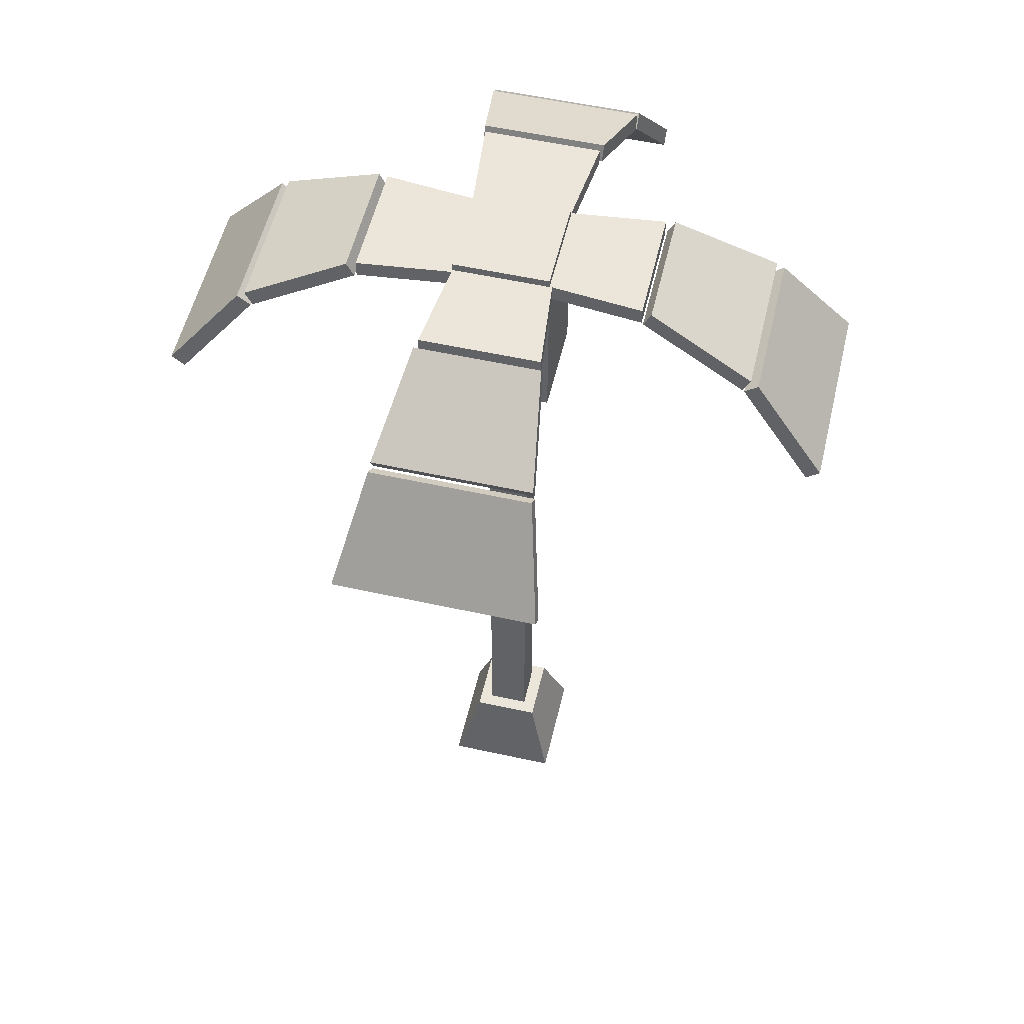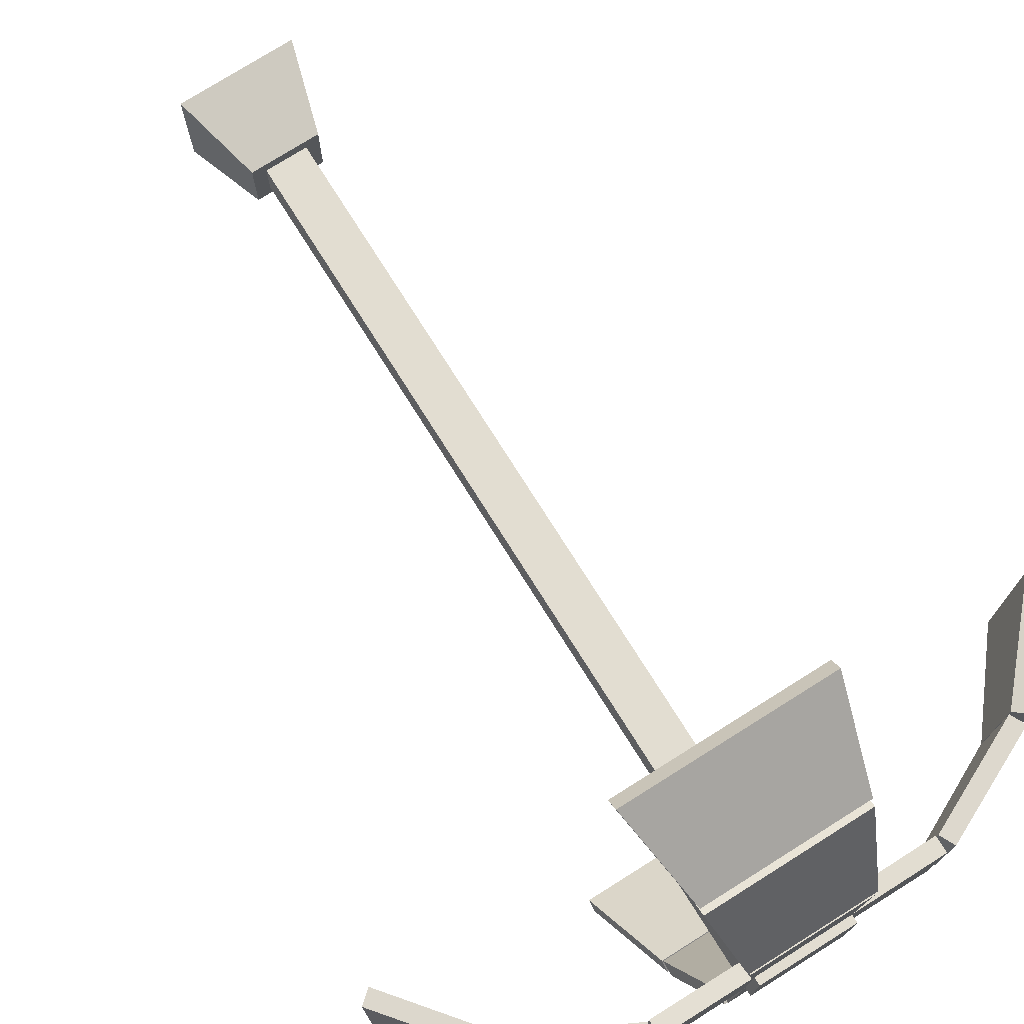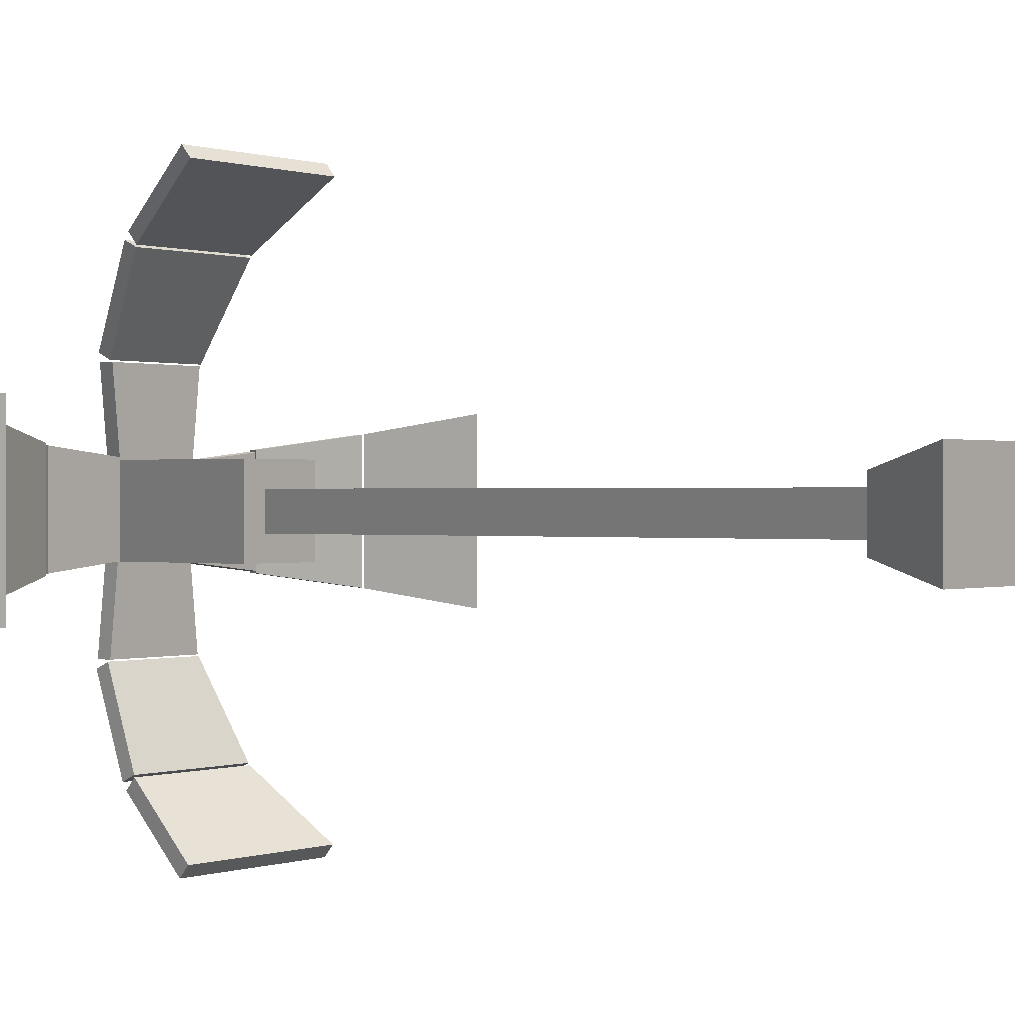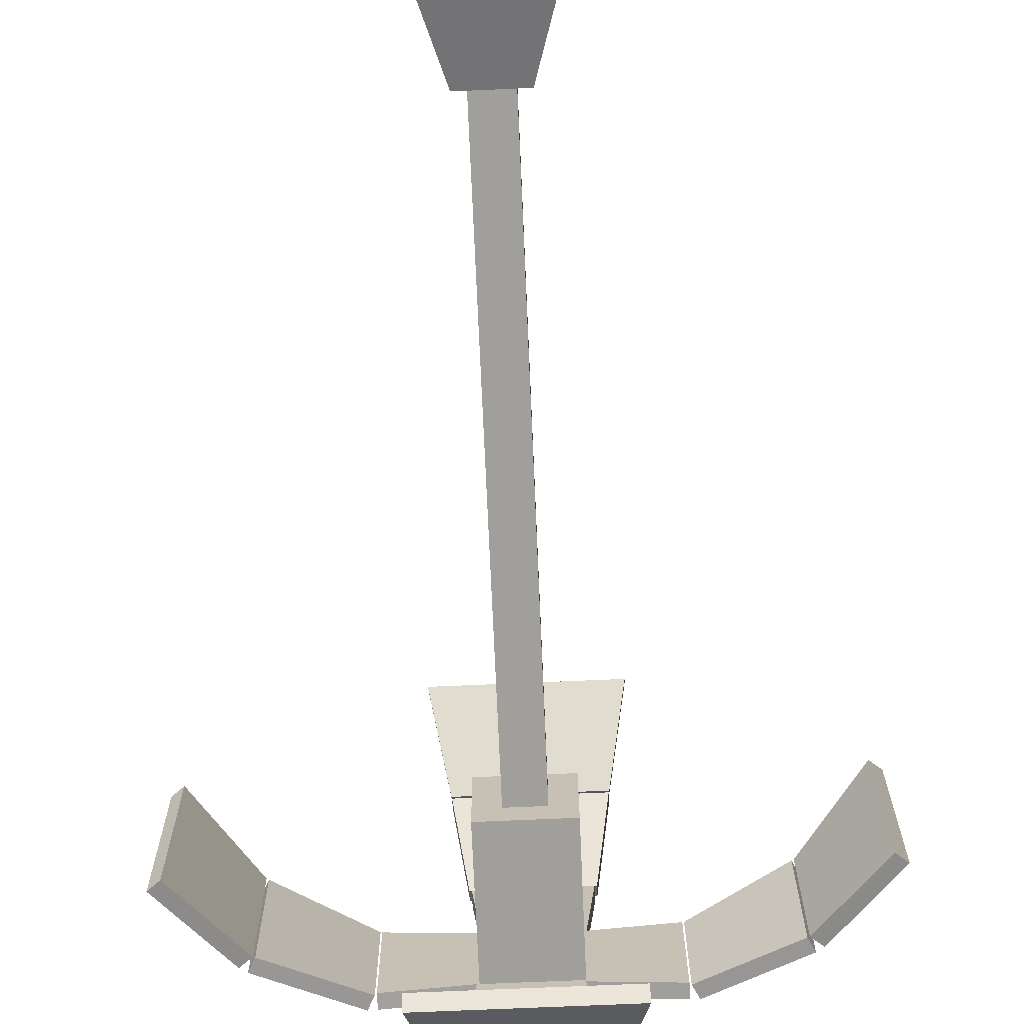
<metadata>
{"format":"obj","ext":"obj","renderer":"f3d","projection":"perspective","resolution":1024,"background":"white","views":[{"elev":54.3,"azim":-76.8,"up":"+Y"},{"elev":75.7,"azim":147.8,"up":"+Z"},{"elev":0.3,"azim":-52.3,"up":"+Z"},{"elev":-71.0,"azim":2.5,"up":"+Z"}]}
</metadata>
<code>
v -0.8882 9.694 2.86
v -0.8882 9.817 3.01
v -1.127 8.788 3.848
v -1.127 8.665 3.698
v -0.8882 9.817 3.01
v 0.9236 9.817 3.01
v 1.163 8.788 3.848
v -0.8882 9.817 3.01
v 1.163 8.788 3.848
v -1.127 8.788 3.848
v 0.9236 9.817 3.01
v 0.9236 9.694 2.86
v 1.163 8.665 3.698
v 1.163 8.788 3.848
v 0.9236 9.694 2.86
v -0.8882 9.694 2.86
v -1.127 8.665 3.698
v 0.9236 9.694 2.86
v -1.127 8.665 3.698
v 1.163 8.665 3.698
v -1.127 8.665 3.698
v -1.127 8.788 3.848
v 1.163 8.788 3.848
v 1.163 8.665 3.698
v 0.9236 9.694 2.86
v 0.9236 9.817 3.01
v -0.8882 9.817 3.01
v -0.8882 9.694 2.86
v -0.6935 10.3 1.646
v -0.6935 10.47 1.732
v -0.8813 9.878 2.921
v -0.8813 9.705 2.834
v -0.6935 10.47 1.732
v 0.7289 10.47 1.732
v 0.9167 9.878 2.921
v -0.6935 10.47 1.732
v 0.9167 9.878 2.921
v -0.8813 9.878 2.921
v 0.7289 10.47 1.732
v 0.7289 10.3 1.646
v 0.9167 9.705 2.834
v 0.9167 9.878 2.921
v 0.7289 10.3 1.646
v -0.6935 10.3 1.646
v -0.8813 9.705 2.834
v 0.7289 10.3 1.646
v -0.8813 9.705 2.834
v 0.9167 9.705 2.834
v -0.8813 9.705 2.834
v -0.8813 9.878 2.921
v 0.9167 9.878 2.921
v 0.9167 9.705 2.834
v 0.7289 10.3 1.646
v 0.7289 10.47 1.732
v -0.6935 10.47 1.732
v -0.6935 10.3 1.646
v -0.5237 10.28 0.2986
v -0.5237 10.48 0.2986
v -0.6667 10.48 1.626
v -0.6667 10.28 1.626
v -0.5237 10.48 0.2986
v 0.5591 10.48 0.2986
v 0.7021 10.48 1.626
v -0.5237 10.48 0.2986
v 0.7021 10.48 1.626
v -0.6667 10.48 1.626
v 0.5591 10.48 0.2986
v 0.5591 10.28 0.2986
v 0.7021 10.28 1.626
v 0.7021 10.48 1.626
v 0.5591 10.28 0.2986
v -0.5237 10.28 0.2986
v -0.6667 10.28 1.626
v 0.5591 10.28 0.2986
v -0.6667 10.28 1.626
v 0.7021 10.28 1.626
v -0.6667 10.28 1.626
v -0.6667 10.48 1.626
v 0.7021 10.48 1.626
v 0.7021 10.28 1.626
v 0.5591 10.28 0.2986
v 0.5591 10.48 0.2986
v -0.5237 10.48 0.2986
v -0.5237 10.28 0.2986
v -2.86 9.694 -0.8882
v -3.01 9.817 -0.8882
v -3.848 8.788 -1.127
v -3.698 8.665 -1.127
v -3.01 9.817 -0.8882
v -3.01 9.817 0.9236
v -3.848 8.788 1.163
v -3.01 9.817 -0.8882
v -3.848 8.788 1.163
v -3.848 8.788 -1.127
v -3.01 9.817 0.9236
v -2.86 9.694 0.9236
v -3.698 8.665 1.163
v -3.848 8.788 1.163
v -2.86 9.694 0.9236
v -2.86 9.694 -0.8882
v -3.698 8.665 -1.127
v -2.86 9.694 0.9236
v -3.698 8.665 -1.127
v -3.698 8.665 1.163
v -3.698 8.665 -1.127
v -3.848 8.788 -1.127
v -3.848 8.788 1.163
v -3.698 8.665 1.163
v -2.86 9.694 0.9236
v -3.01 9.817 0.9236
v -3.01 9.817 -0.8882
v -2.86 9.694 -0.8882
v -1.646 10.3 -0.6935
v -1.732 10.47 -0.6935
v -2.921 9.878 -0.8813
v -2.834 9.705 -0.8813
v -1.732 10.47 -0.6935
v -1.732 10.47 0.7289
v -2.921 9.878 0.9167
v -1.732 10.47 -0.6935
v -2.921 9.878 0.9167
v -2.921 9.878 -0.8813
v -1.732 10.47 0.7289
v -1.646 10.3 0.7289
v -2.834 9.705 0.9167
v -2.921 9.878 0.9167
v -1.646 10.3 0.7289
v -1.646 10.3 -0.6935
v -2.834 9.705 -0.8813
v -1.646 10.3 0.7289
v -2.834 9.705 -0.8813
v -2.834 9.705 0.9167
v -2.834 9.705 -0.8813
v -2.921 9.878 -0.8813
v -2.921 9.878 0.9167
v -2.834 9.705 0.9167
v -1.646 10.3 0.7289
v -1.732 10.47 0.7289
v -1.732 10.47 -0.6935
v -1.646 10.3 -0.6935
v -0.2986 10.28 -0.5237
v -0.2986 10.48 -0.5237
v -1.626 10.48 -0.6666
v -1.626 10.28 -0.6666
v -0.2986 10.48 -0.5237
v -0.2986 10.48 0.5591
v -1.626 10.48 0.7021
v -0.2986 10.48 -0.5237
v -1.626 10.48 0.7021
v -1.626 10.48 -0.6666
v -0.2986 10.48 0.5591
v -0.2986 10.28 0.5591
v -1.626 10.28 0.7021
v -1.626 10.48 0.7021
v -0.2986 10.28 0.5591
v -0.2986 10.28 -0.5237
v -1.626 10.28 -0.6666
v -0.2986 10.28 0.5591
v -1.626 10.28 -0.6666
v -1.626 10.28 0.7021
v -1.626 10.28 -0.6666
v -1.626 10.48 -0.6666
v -1.626 10.48 0.7021
v -1.626 10.28 0.7021
v -0.2986 10.28 0.5591
v -0.2986 10.48 0.5591
v -0.2986 10.48 -0.5237
v -0.2986 10.28 -0.5237
v 2.86 9.694 0.8882
v 3.01 9.817 0.8882
v 3.848 8.788 1.127
v 3.698 8.665 1.127
v 3.01 9.817 0.8882
v 3.01 9.817 -0.9236
v 3.848 8.788 -1.163
v 3.01 9.817 0.8882
v 3.848 8.788 -1.163
v 3.848 8.788 1.127
v 3.01 9.817 -0.9236
v 2.86 9.694 -0.9236
v 3.698 8.665 -1.163
v 3.848 8.788 -1.163
v 2.86 9.694 -0.9236
v 2.86 9.694 0.8882
v 3.698 8.665 1.127
v 2.86 9.694 -0.9236
v 3.698 8.665 1.127
v 3.698 8.665 -1.163
v 3.698 8.665 1.127
v 3.848 8.788 1.127
v 3.848 8.788 -1.163
v 3.698 8.665 -1.163
v 2.86 9.694 -0.9236
v 3.01 9.817 -0.9236
v 3.01 9.817 0.8882
v 2.86 9.694 0.8882
v 1.646 10.3 0.6935
v 1.732 10.47 0.6935
v 2.921 9.878 0.8813
v 2.834 9.705 0.8813
v 1.732 10.47 0.6935
v 1.732 10.47 -0.7289
v 2.921 9.878 -0.9167
v 1.732 10.47 0.6935
v 2.921 9.878 -0.9167
v 2.921 9.878 0.8813
v 1.732 10.47 -0.7289
v 1.646 10.3 -0.7289
v 2.834 9.705 -0.9167
v 2.921 9.878 -0.9167
v 1.646 10.3 -0.7289
v 1.646 10.3 0.6935
v 2.834 9.705 0.8813
v 1.646 10.3 -0.7289
v 2.834 9.705 0.8813
v 2.834 9.705 -0.9167
v 2.834 9.705 0.8813
v 2.921 9.878 0.8813
v 2.921 9.878 -0.9167
v 2.834 9.705 -0.9167
v 1.646 10.3 -0.7289
v 1.732 10.47 -0.7289
v 1.732 10.47 0.6935
v 1.646 10.3 0.6935
v 0.2986 10.28 0.5237
v 0.2986 10.48 0.5237
v 1.626 10.48 0.6666
v 1.626 10.28 0.6666
v 0.2986 10.48 0.5237
v 0.2986 10.48 -0.5591
v 1.626 10.48 -0.7021
v 0.2986 10.48 0.5237
v 1.626 10.48 -0.7021
v 1.626 10.48 0.6666
v 0.2986 10.48 -0.5591
v 0.2986 10.28 -0.5591
v 1.626 10.28 -0.7021
v 1.626 10.48 -0.7021
v 0.2986 10.28 -0.5591
v 0.2986 10.28 0.5237
v 1.626 10.28 0.6666
v 0.2986 10.28 -0.5591
v 1.626 10.28 0.6666
v 1.626 10.28 -0.7021
v 1.626 10.28 0.6666
v 1.626 10.48 0.6666
v 1.626 10.48 -0.7021
v 1.626 10.28 -0.7021
v 0.2986 10.28 -0.5591
v 0.2986 10.48 -0.5591
v 0.2986 10.48 0.5237
v 0.2986 10.28 0.5237
v 0.8882 9.694 -2.86
v 0.8882 9.817 -3.01
v 1.127 8.788 -3.848
v 1.127 8.665 -3.698
v 0.8882 9.817 -3.01
v -0.9236 9.817 -3.01
v -1.163 8.788 -3.848
v 0.8882 9.817 -3.01
v -1.163 8.788 -3.848
v 1.127 8.788 -3.848
v -0.9236 9.817 -3.01
v -0.9236 9.694 -2.86
v -1.163 8.665 -3.698
v -1.163 8.788 -3.848
v -0.9236 9.694 -2.86
v 0.8882 9.694 -2.86
v 1.127 8.665 -3.698
v -0.9236 9.694 -2.86
v 1.127 8.665 -3.698
v -1.163 8.665 -3.698
v 1.127 8.665 -3.698
v 1.127 8.788 -3.848
v -1.163 8.788 -3.848
v -1.163 8.665 -3.698
v -0.9236 9.694 -2.86
v -0.9236 9.817 -3.01
v 0.8882 9.817 -3.01
v 0.8882 9.694 -2.86
v 0.6935 10.3 -1.646
v 0.6935 10.47 -1.732
v 0.8813 9.878 -2.921
v 0.8813 9.705 -2.834
v 0.6935 10.47 -1.732
v -0.7289 10.47 -1.732
v -0.9167 9.878 -2.921
v 0.6935 10.47 -1.732
v -0.9167 9.878 -2.921
v 0.8813 9.878 -2.921
v -0.7289 10.47 -1.732
v -0.7289 10.3 -1.646
v -0.9167 9.705 -2.834
v -0.9167 9.878 -2.921
v -0.7289 10.3 -1.646
v 0.6935 10.3 -1.646
v 0.8813 9.705 -2.834
v -0.7289 10.3 -1.646
v 0.8813 9.705 -2.834
v -0.9167 9.705 -2.834
v 0.8813 9.705 -2.834
v 0.8813 9.878 -2.921
v -0.9167 9.878 -2.921
v -0.9167 9.705 -2.834
v -0.7289 10.3 -1.646
v -0.7289 10.47 -1.732
v 0.6935 10.47 -1.732
v 0.6935 10.3 -1.646
v 0.5237 10.28 -0.2986
v 0.5237 10.48 -0.2986
v 0.6666 10.48 -1.626
v 0.6666 10.28 -1.626
v 0.5237 10.48 -0.2986
v -0.5591 10.48 -0.2986
v -0.7021 10.48 -1.626
v 0.5237 10.48 -0.2986
v -0.7021 10.48 -1.626
v 0.6666 10.48 -1.626
v -0.5591 10.48 -0.2986
v -0.5591 10.28 -0.2986
v -0.7021 10.28 -1.626
v -0.7021 10.48 -1.626
v -0.5591 10.28 -0.2986
v 0.5237 10.28 -0.2986
v 0.6666 10.28 -1.626
v -0.5591 10.28 -0.2986
v 0.6666 10.28 -1.626
v -0.7021 10.28 -1.626
v 0.6666 10.28 -1.626
v 0.6666 10.48 -1.626
v -0.7021 10.48 -1.626
v -0.7021 10.28 -1.626
v -0.5591 10.28 -0.2986
v -0.5591 10.48 -0.2986
v 0.5237 10.48 -0.2986
v 0.5237 10.28 -0.2986
v -0.239 0.9285 0.239
v -0.239 8.427 0.239
v 0.239 8.427 0.239
v 0.239 0.9285 0.239
v -0.5566 10.57 0.5565
v -0.5566 10.57 -0.5565
v 0.5565 10.57 -0.5565
v 0.5565 10.57 0.5565
v -0.239 8.427 -0.239
v -0.239 0.9285 -0.239
v 0.239 0.9285 -0.239
v 0.239 8.427 -0.239
v -0.6607 0 -0.6607
v -0.6607 0 0.6607
v 0.6607 0 0.6607
v 0.6607 0 -0.6607
v 0.239 0.9285 0.239
v 0.239 8.427 0.239
v 0.239 8.427 -0.239
v 0.239 0.9285 -0.239
v -0.239 0.9285 -0.239
v -0.239 8.427 -0.239
v -0.239 8.427 0.239
v -0.239 0.9285 0.239
v -0.239 0.9285 -0.239
v -0.3947 0.9285 -0.3947
v 0.3947 0.9285 -0.3947
v -0.239 0.9285 -0.239
v 0.239 0.9285 -0.239
v 0.3947 0.9285 0.3947
v 0.239 0.9285 0.239
v -0.239 0.9285 0.239
v -0.3947 0.9285 0.3947
v 0.239 0.9285 0.239
v -0.3947 0.9285 -0.3947
v -0.6607 0 -0.6607
v 0.6607 0 -0.6607
v 0.6607 0 -0.6607
v 0.3947 0.9285 -0.3947
v 0.3947 0.9285 -0.3947
v 0.6607 0 -0.6607
v 0.6607 0 0.6607
v 0.3947 0.9285 -0.3947
v 0.3947 0.9285 0.3947
v 0.3947 0.9285 0.3947
v 0.6607 0 0.6607
v -0.6607 0 0.6607
v -0.6607 0 0.6607
v -0.3947 0.9285 0.3947
v -0.3947 0.9285 0.3947
v -0.6607 0 0.6607
v -0.6607 0 -0.6607
v -0.3947 0.9285 0.3947
v -0.3947 0.9285 -0.3947
v -0.239 8.427 0.239
v -0.5566 8.427 0.5565
v 0.5565 8.427 0.5565
v -0.239 8.427 -0.239
v -0.5566 8.427 -0.5565
v -0.239 8.427 0.239
v 0.239 8.427 0.239
v 0.239 8.427 0.239
v 0.5565 8.427 -0.5565
v 0.239 8.427 -0.239
v 0.239 8.427 -0.239
v -0.239 8.427 -0.239
v -0.5566 8.427 0.5565
v -0.5566 10.38 0.5565
v 0.5565 10.38 0.5565
v 0.5565 8.427 0.5565
v 0.5565 8.427 0.5565
v 0.5565 10.38 0.5565
v 0.5565 10.38 -0.5565
v 0.5565 8.427 -0.5565
v 0.5565 8.427 -0.5565
v 0.5565 10.38 -0.5565
v -0.5566 10.38 -0.5565
v -0.5566 8.427 -0.5565
v -0.5566 8.427 -0.5565
v -0.5566 10.38 -0.5565
v -0.5566 10.38 0.5565
v -0.5566 8.427 0.5565
v -0.5566 10.38 0.5565
v -0.5566 10.57 0.5565
v 0.5565 10.57 0.5565
v 0.5565 10.38 0.5565
v -0.5566 10.38 -0.5565
v -0.5566 10.57 -0.5565
v -0.5566 10.57 0.5565
v -0.5566 10.38 0.5565
v 0.5565 10.38 -0.5565
v 0.5565 10.57 -0.5565
v -0.5566 10.57 -0.5565
v -0.5566 10.38 -0.5565
v 0.5565 10.38 0.5565
v 0.5565 10.57 0.5565
v 0.5565 10.57 -0.5565
v 0.5565 10.38 -0.5565
g palm_03_(6)_581_22
f 1 3 2
f 1 4 3
f 5 7 6
f 8 10 9
f 11 13 12
f 11 14 13
f 15 17 16
f 18 20 19
f 21 23 22
f 21 24 23
f 25 27 26
f 25 28 27
f 29 31 30
f 29 32 31
f 33 35 34
f 36 38 37
f 39 41 40
f 39 42 41
f 43 45 44
f 46 48 47
f 49 51 50
f 49 52 51
f 53 55 54
f 53 56 55
f 57 59 58
f 57 60 59
f 61 63 62
f 64 66 65
f 67 69 68
f 67 70 69
f 71 73 72
f 74 76 75
f 77 79 78
f 77 80 79
f 81 83 82
f 81 84 83
f 85 87 86
f 85 88 87
f 89 91 90
f 92 94 93
f 95 97 96
f 95 98 97
f 99 101 100
f 102 104 103
f 105 107 106
f 105 108 107
f 109 111 110
f 109 112 111
f 113 115 114
f 113 116 115
f 117 119 118
f 120 122 121
f 123 125 124
f 123 126 125
f 127 129 128
f 130 132 131
f 133 135 134
f 133 136 135
f 137 139 138
f 137 140 139
f 141 143 142
f 141 144 143
f 145 147 146
f 148 150 149
f 151 153 152
f 151 154 153
f 155 157 156
f 158 160 159
f 161 163 162
f 161 164 163
f 165 167 166
f 165 168 167
f 169 171 170
f 169 172 171
f 173 175 174
f 176 178 177
f 179 181 180
f 179 182 181
f 183 185 184
f 186 188 187
f 189 191 190
f 189 192 191
f 193 195 194
f 193 196 195
f 197 199 198
f 197 200 199
f 201 203 202
f 204 206 205
f 207 209 208
f 207 210 209
f 211 213 212
f 214 216 215
f 217 219 218
f 217 220 219
f 221 223 222
f 221 224 223
f 225 227 226
f 225 228 227
f 229 231 230
f 232 234 233
f 235 237 236
f 235 238 237
f 239 241 240
f 242 244 243
f 245 247 246
f 245 248 247
f 249 251 250
f 249 252 251
f 253 255 254
f 253 256 255
f 257 259 258
f 260 262 261
f 263 265 264
f 263 266 265
f 267 269 268
f 270 272 271
f 273 275 274
f 273 276 275
f 277 279 278
f 277 280 279
f 281 283 282
f 281 284 283
f 285 287 286
f 288 290 289
f 291 293 292
f 291 294 293
f 295 297 296
f 298 300 299
f 301 303 302
f 301 304 303
f 305 307 306
f 305 308 307
f 309 311 310
f 309 312 311
f 313 315 314
f 316 318 317
f 319 321 320
f 319 322 321
f 323 325 324
f 326 328 327
f 329 331 330
f 329 332 331
f 333 335 334
f 333 336 335
f 337 339 338
f 337 340 339
f 341 343 342
f 341 344 343
f 345 347 346
f 345 348 347
f 349 351 350
f 349 352 351
f 353 355 354
f 353 356 355
f 357 359 358
f 357 360 359
f 361 363 362
f 364 365 363
f 365 366 363
f 365 367 366
f 368 364 362
f 367 368 369
f 368 362 369
f 370 369 366
f 371 373 372
f 371 375 374
f 376 378 377
f 379 380 378
f 381 383 382
f 381 385 384
f 386 388 387
f 389 390 388
f 391 393 392
f 394 391 392
f 394 392 395
f 396 397 393
f 398 399 393
f 398 400 399
f 400 395 399
f 401 402 395
f 403 405 404
f 403 406 405
f 407 409 408
f 407 410 409
f 411 413 412
f 411 414 413
f 415 417 416
f 415 418 417
f 419 421 420
f 419 422 421
f 423 425 424
f 423 426 425
f 427 429 428
f 427 430 429
f 431 433 432
f 431 434 433

</code>
